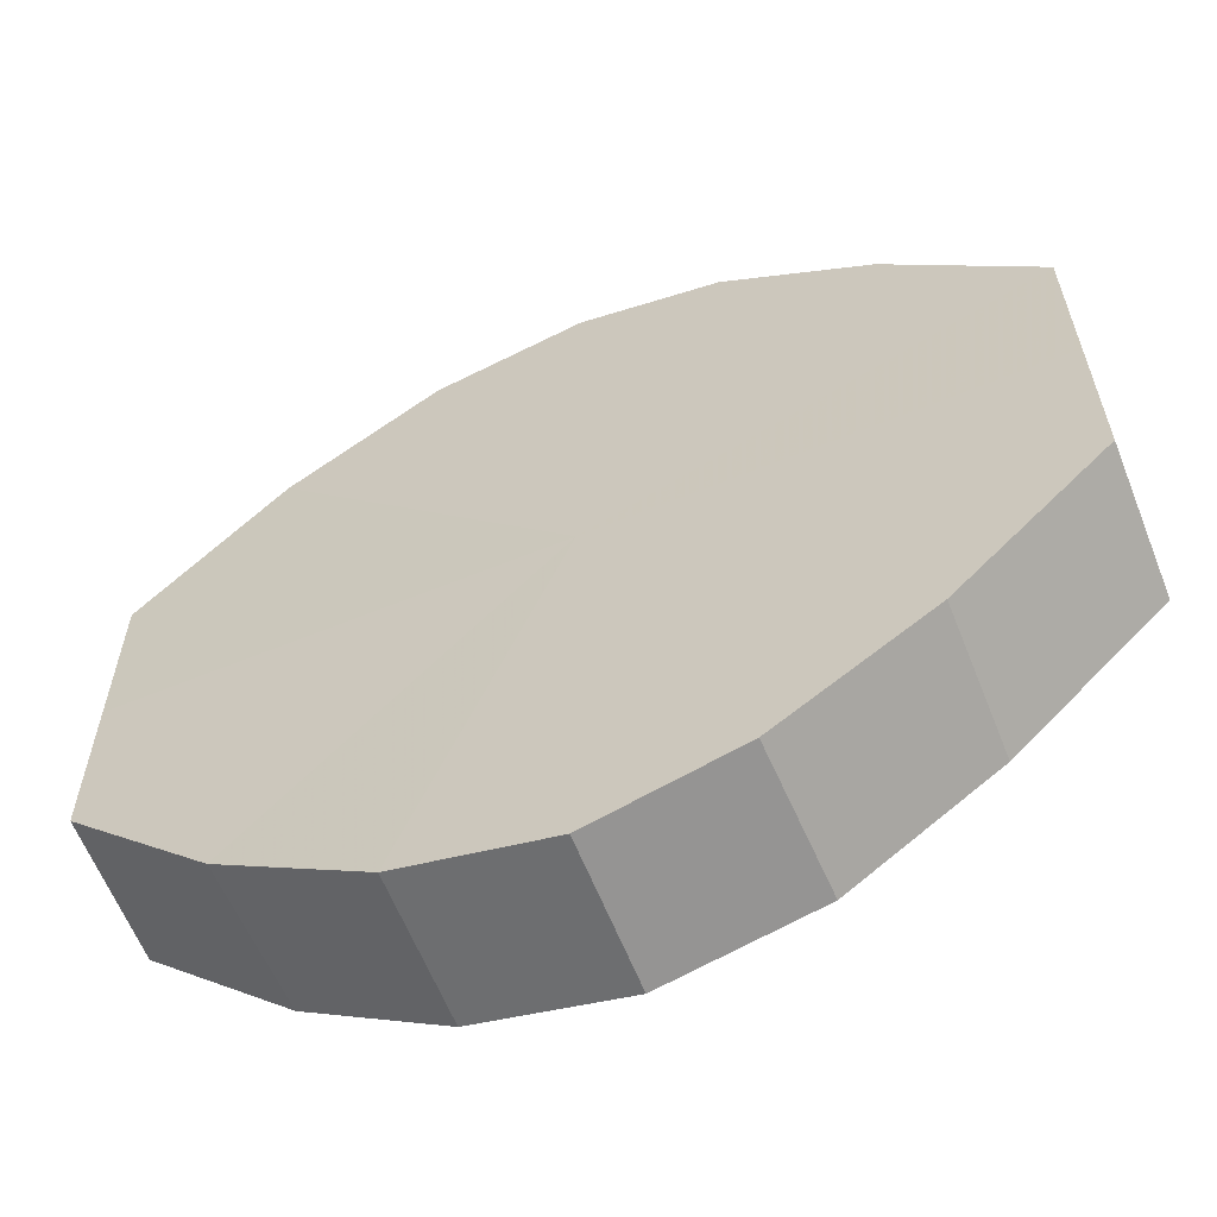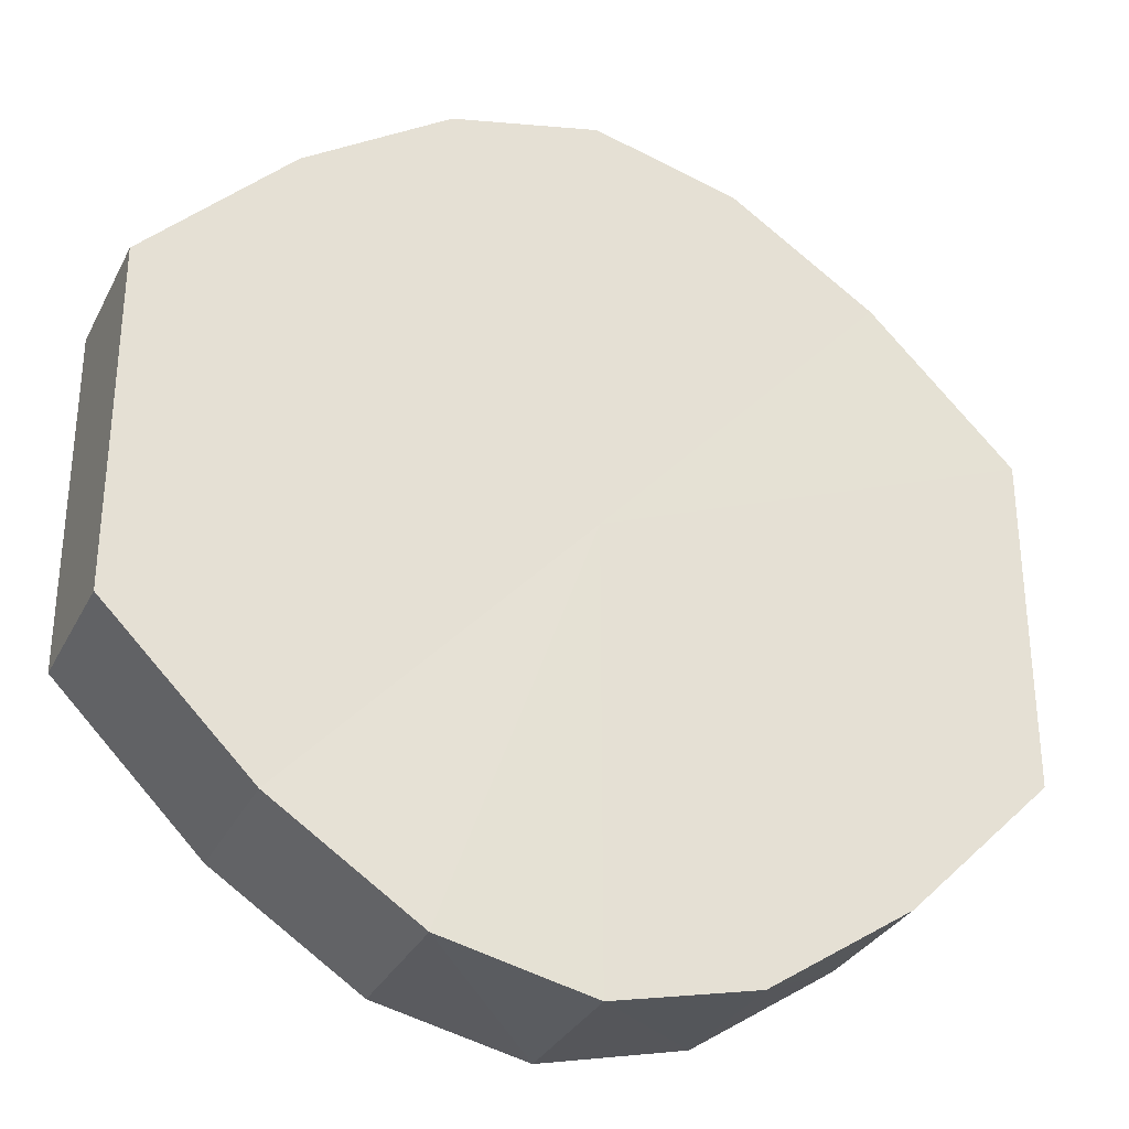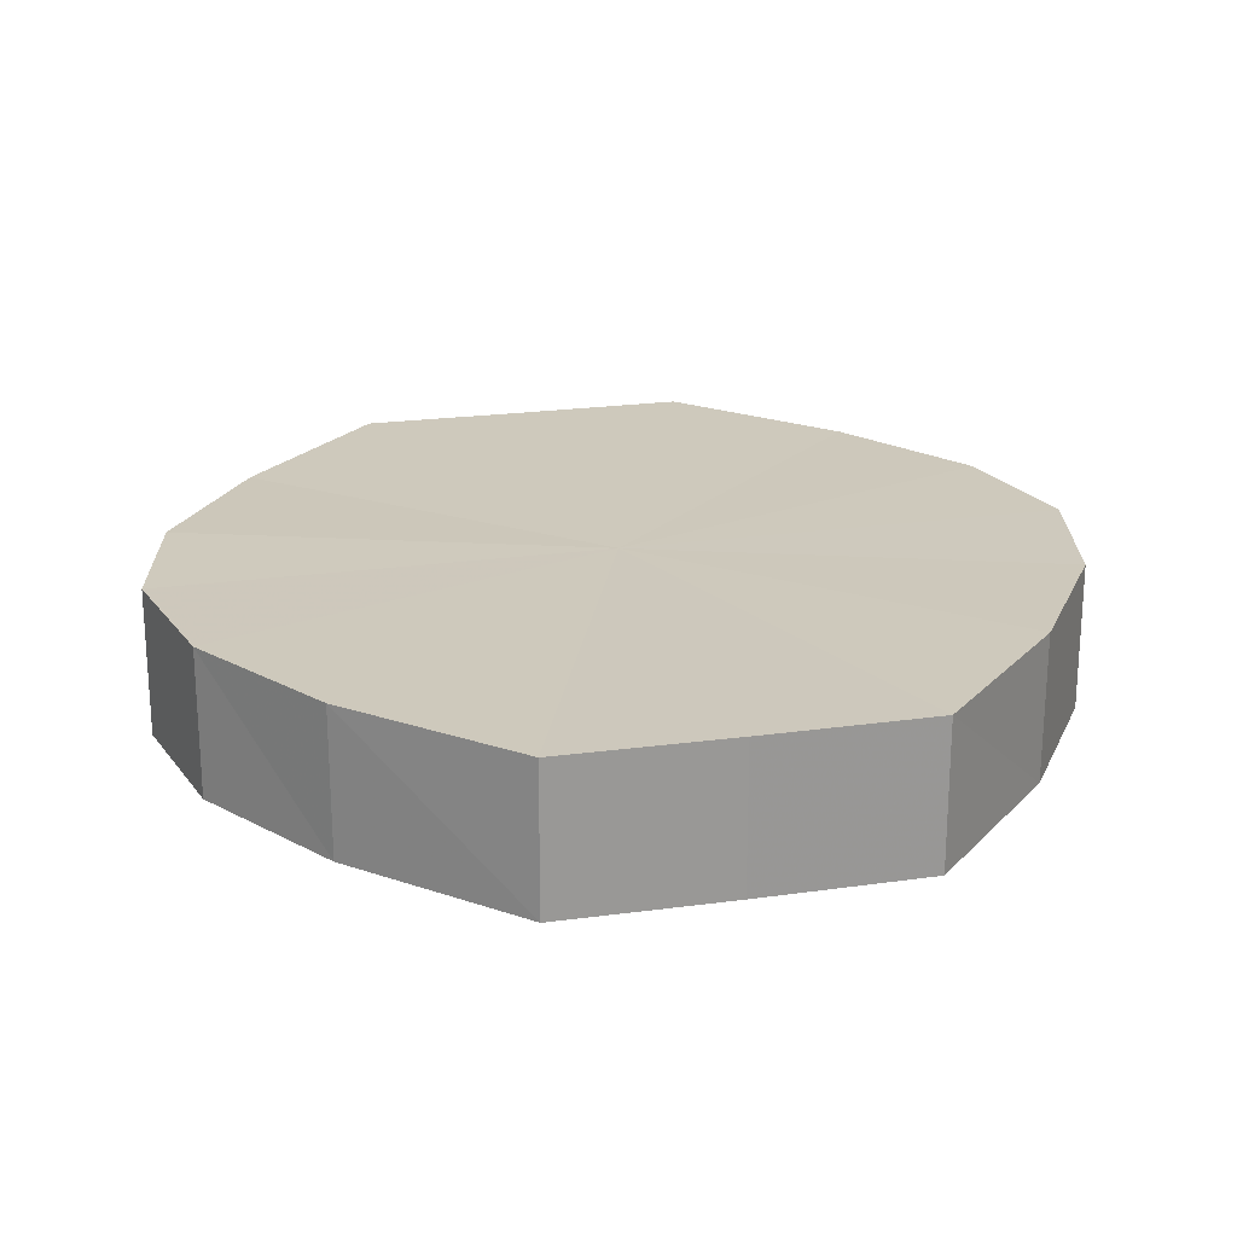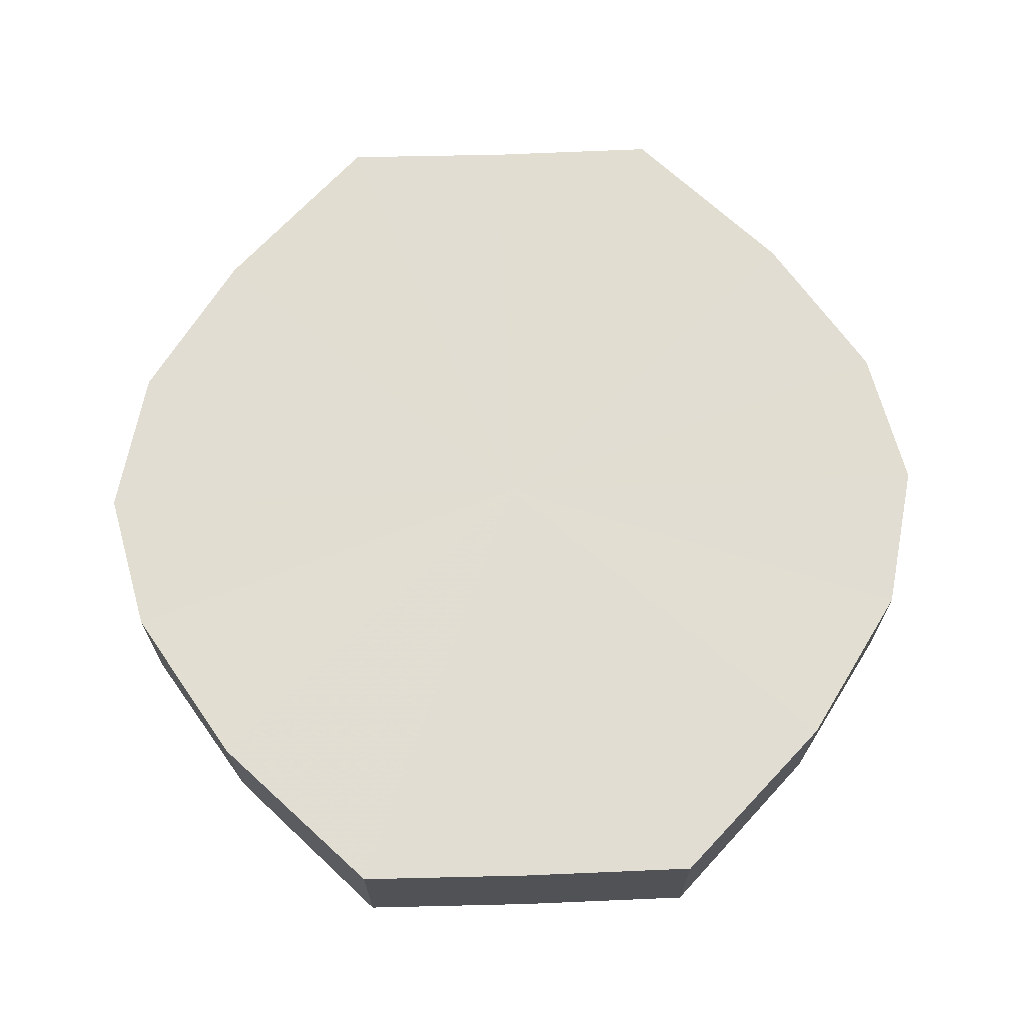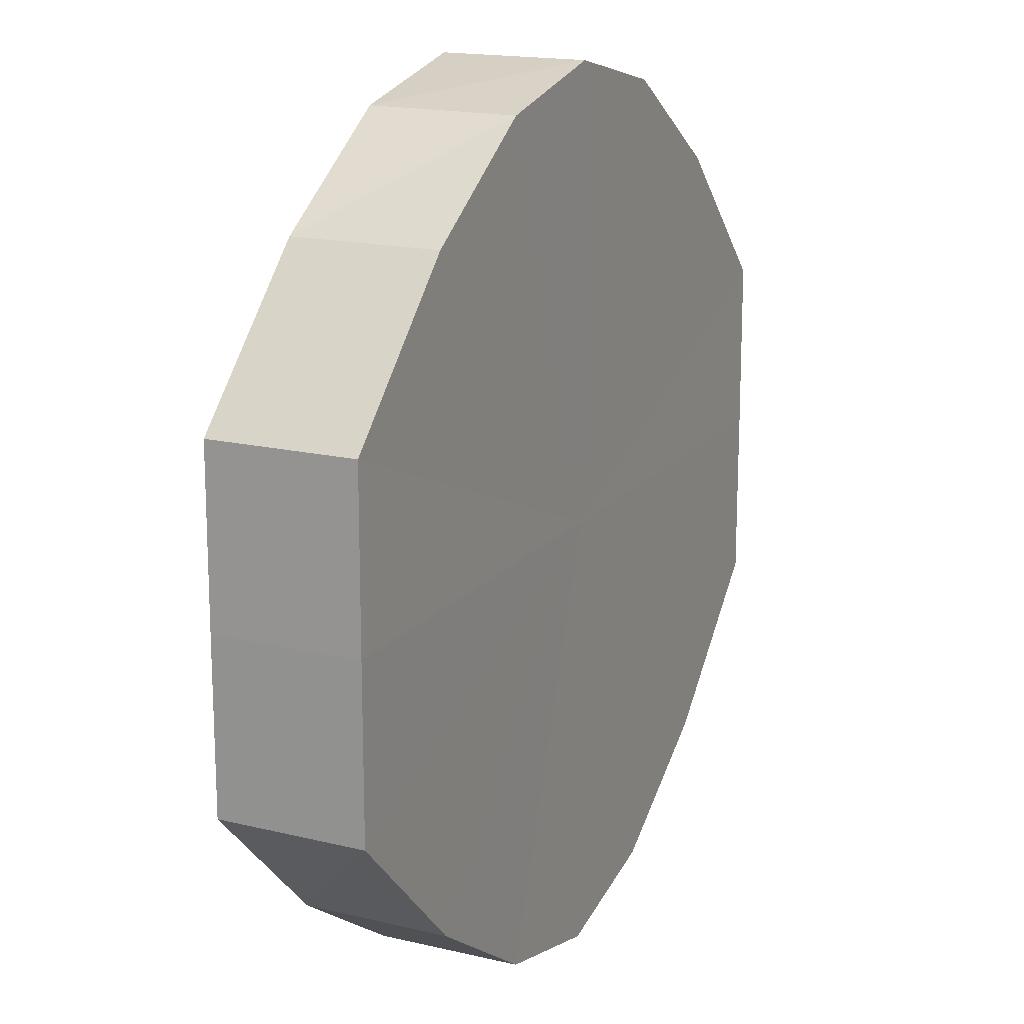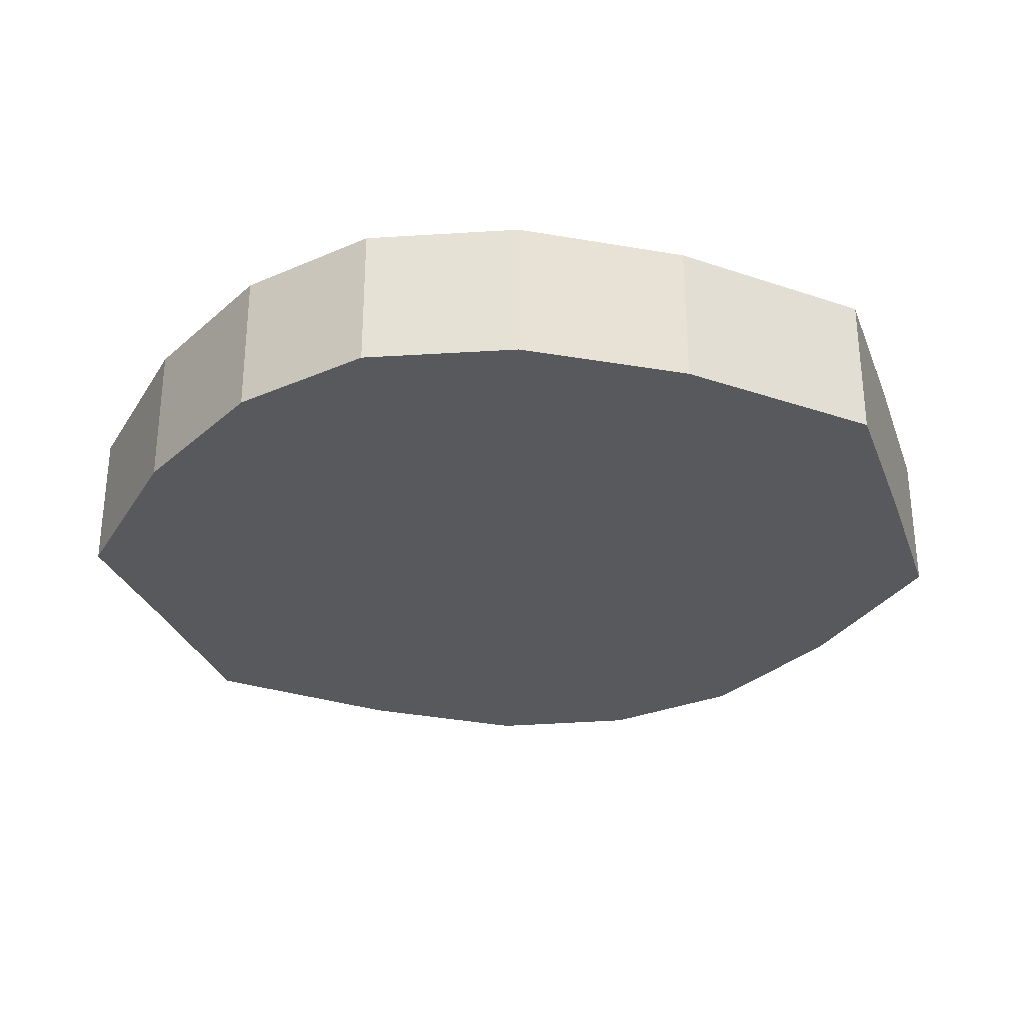
<metadata>
{"format":"obj","ext":"obj","renderer":"f3d","projection":"perspective","resolution":1024,"background":"white","views":[{"elev":-61.4,"azim":-157.4,"up":"+Z"},{"elev":-31.4,"azim":156.8,"up":"+Z"},{"elev":22.2,"azim":76.2,"up":"+Y"},{"elev":68.3,"azim":-92.0,"up":"+Y"},{"elev":16.7,"azim":115.8,"up":"+Z"},{"elev":-30.0,"azim":18.6,"up":"+Y"}]}
</metadata>
<code>
o 10872
v 2174 1870 11.7
v 2174 1870 11.7
v 2174 1870 11.7
v 2174 1870 11.69
v 2174 1870 11.7
v 2174 1870 11.71
v 2174 1870 11.71
v 2174 1870 11.7
v 2174 1870 11.69
v 2174 1870 11.72
v 2174 1870 11.72
v 2174 1870 11.7
v 2174 1870 11.7
v 2174 1870 11.74
v 2174 1870 11.74
v 2174 1870 11.71
v 2174 1870 11.7
v 2174 1870 11.75
v 2174 1870 11.75
v 2174 1870 11.72
v 2174 1870 11.71
v 2174 1870 11.75
v 2174 1870 11.75
v 2174 1870 11.74
v 2174 1870 11.72
v 2174 1870 11.75
v 2174 1870 11.75
v 2174 1870 11.75
v 2174 1870 11.74
v 2174 1870 11.75
v 2174 1870 11.75
v 2174 1870 11.75
v 2174 1870 11.7
v 2174 1870 11.7
v 2174 1870 11.7
v 2174 1870 11.69
v 2174 1870 11.69
v 2174 1870 11.71
v 2174 1870 11.7
v 2174 1870 11.72
v 2174 1870 11.71
v 2174 1870 11.7
v 2174 1870 11.7
v 2174 1870 11.74
v 2174 1870 11.72
v 2174 1870 11.75
v 2174 1870 11.74
v 2174 1870 11.7
v 2174 1870 11.7
v 2174 1870 11.75
v 2174 1870 11.75
v 2174 1870 11.75
v 2174 1870 11.75
v 2174 1870 11.71
v 2174 1870 11.71
v 2174 1870 11.75
v 2174 1870 11.75
v 2174 1870 11.75
v 2174 1870 11.75
v 2174 1870 11.72
v 2174 1870 11.72
v 2174 1870 11.74
v 2174 1870 11.75
v 2174 1870 11.74
v 2174 1870 11.72
v 2174 1870 11.7
v 2174 1870 11.7
v 2174 1870 11.69
v 2174 1870 11.71
v 2174 1870 11.7
v 2174 1870 11.72
v 2174 1870 11.7
v 2174 1870 11.74
v 2174 1870 11.71
v 2174 1870 11.75
v 2174 1870 11.72
v 2174 1870 11.75
v 2174 1870 11.74
v 2174 1870 11.75
v 2174 1870 11.75
v 2174 1870 11.75
v 2174 1870 11.72
v 2174 1870 11.7
v 2174 1870 11.7
v 2174 1870 11.71
v 2174 1870 11.69
v 2174 1870 11.72
v 2174 1870 11.7
v 2174 1870 11.74
v 2174 1870 11.7
v 2174 1870 11.75
v 2174 1870 11.71
v 2174 1870 11.75
v 2174 1870 11.72
v 2174 1870 11.75
v 2174 1870 11.74
v 2174 1870 11.75
v 2174 1870 11.75
f 1 2 3
f 2 4 5
f 6 1 7
f 4 8 9
f 10 6 11
f 8 12 13
f 14 10 15
f 12 16 17
f 18 14 19
f 16 20 21
f 22 18 23
f 20 24 25
f 26 22 27
f 24 28 29
f 30 26 31
f 28 30 32
f 33 34 35
f 35 36 37
f 38 39 33
f 40 41 38
f 37 42 43
f 44 45 40
f 46 47 44
f 43 48 49
f 50 51 46
f 52 53 50
f 49 54 55
f 56 57 52
f 58 59 56
f 55 60 61
f 62 63 58
f 61 64 62
f 65 66 67
f 65 68 66
f 65 67 69
f 65 70 68
f 65 69 71
f 65 72 70
f 65 71 73
f 65 74 72
f 65 73 75
f 65 76 74
f 65 75 77
f 65 78 76
f 65 77 79
f 65 80 78
f 65 79 81
f 65 81 80
f 82 83 84
f 82 85 83
f 82 84 86
f 82 87 85
f 82 86 88
f 82 89 87
f 82 88 90
f 82 91 89
f 82 90 92
f 82 93 91
f 82 92 94
f 82 95 93
f 82 94 96
f 82 97 95
f 82 96 98
f 82 98 97

</code>
